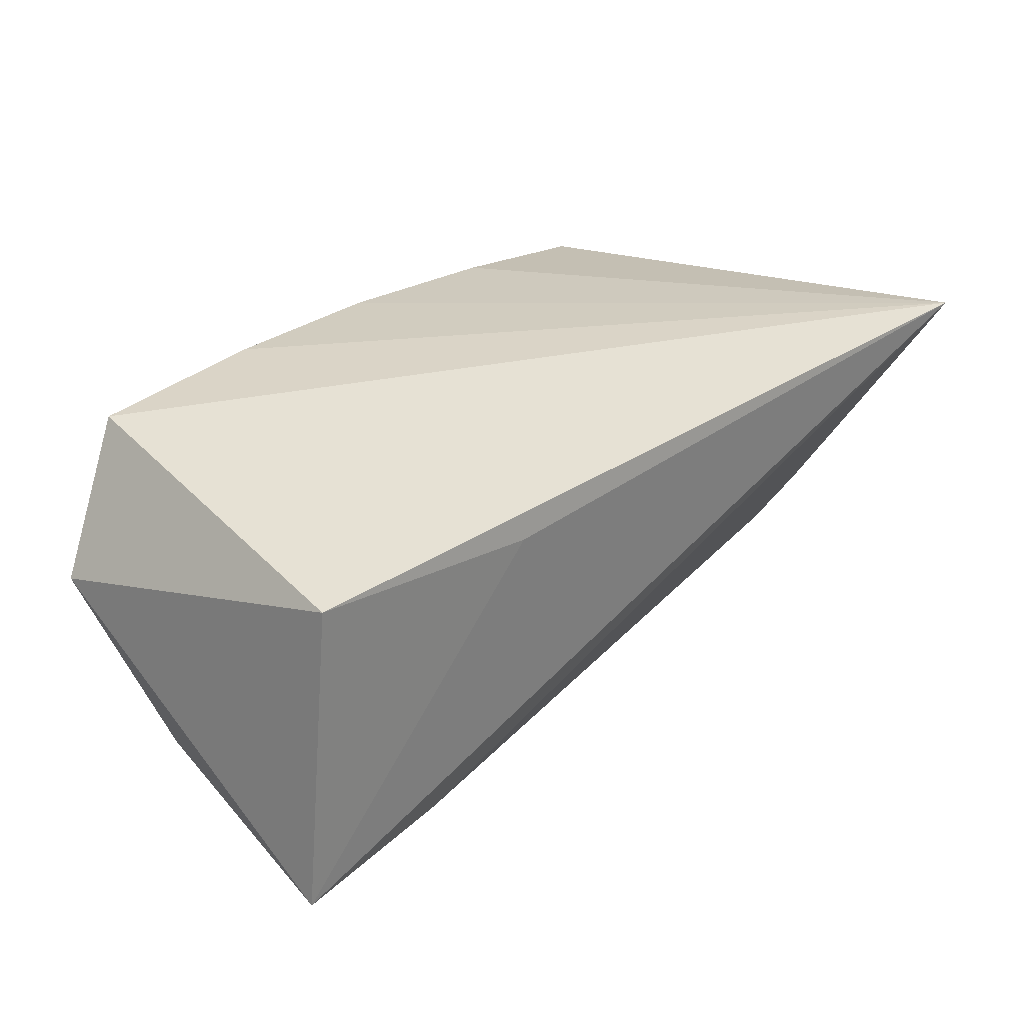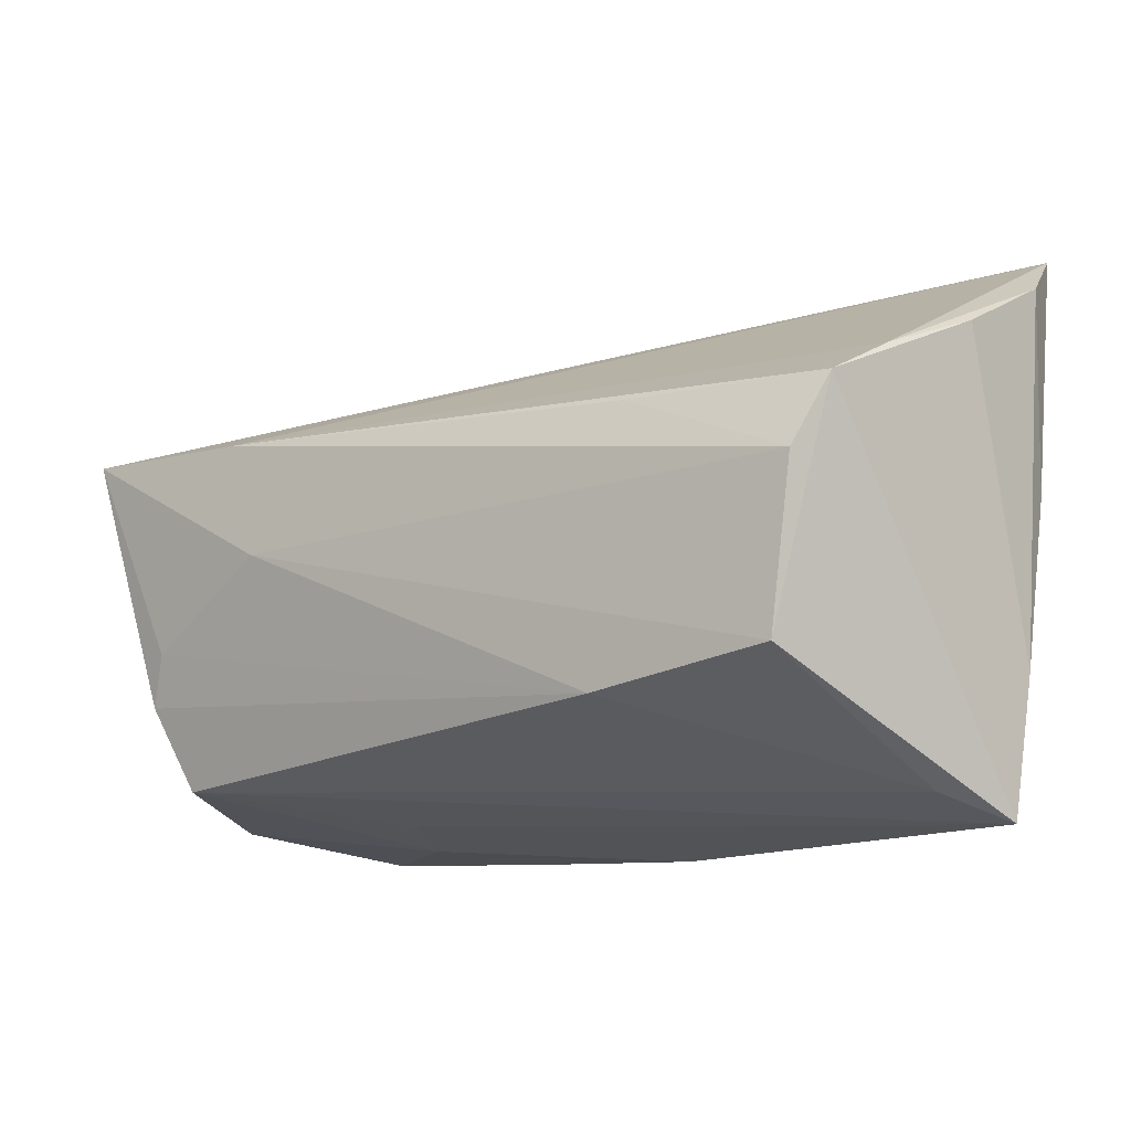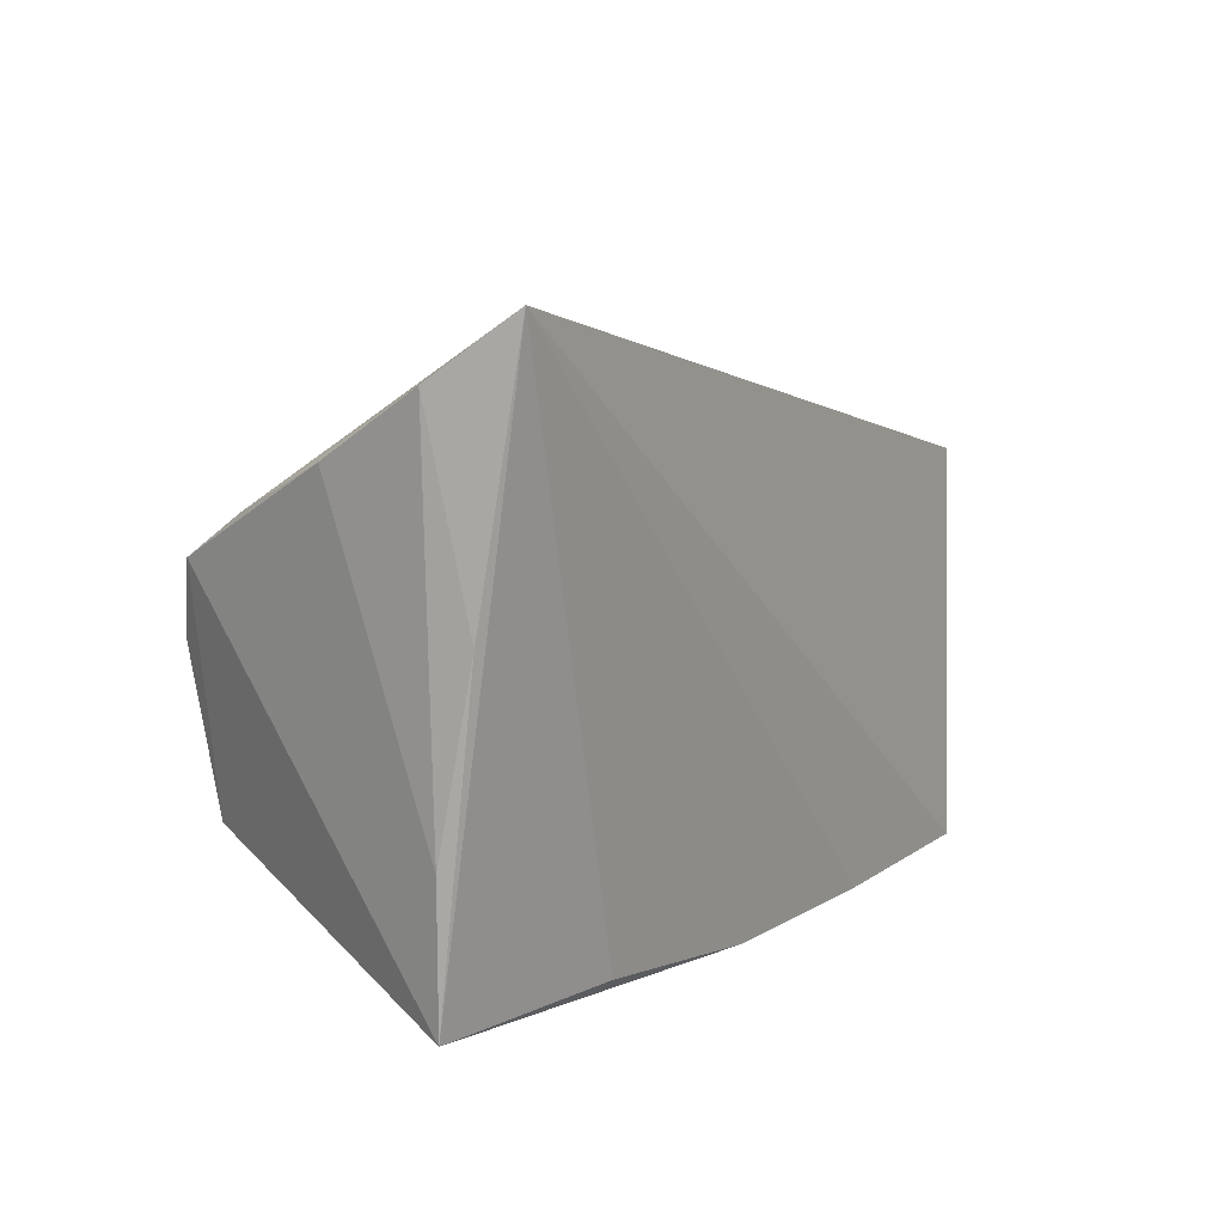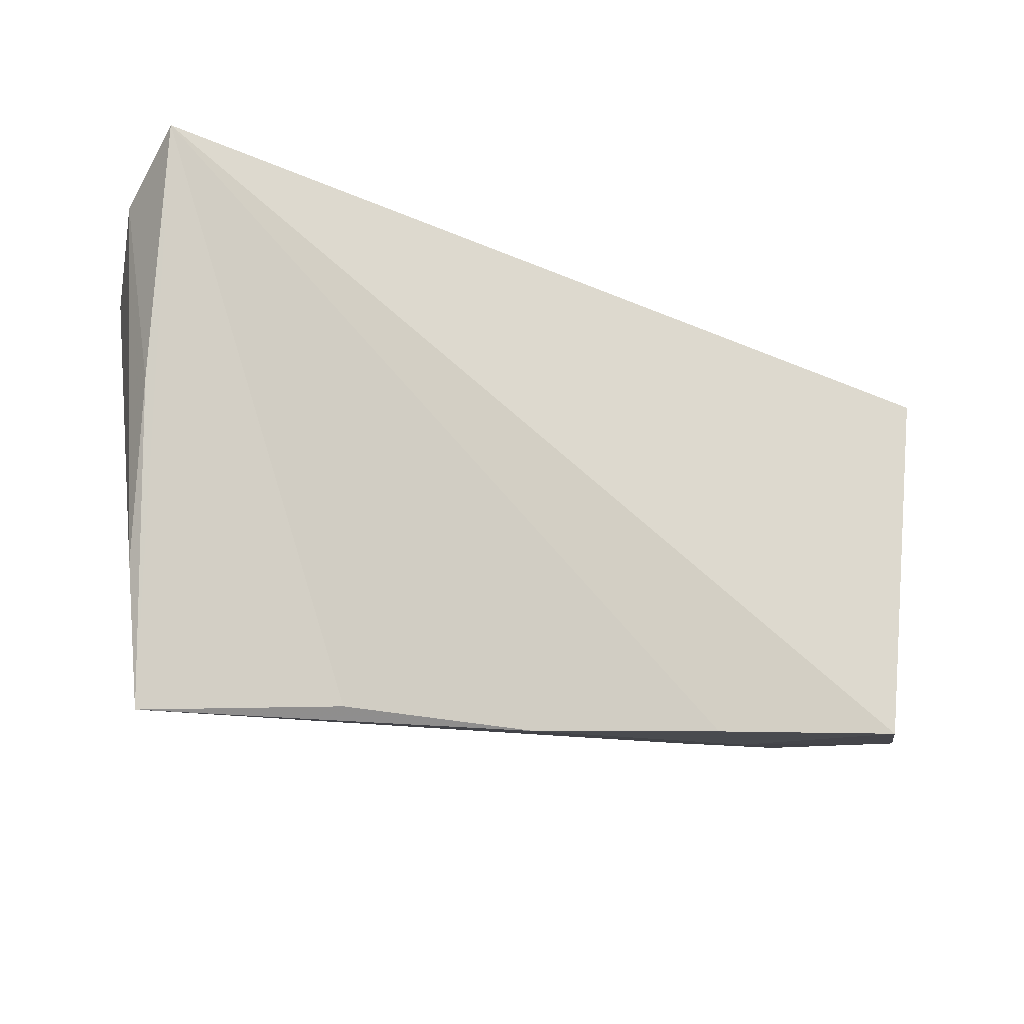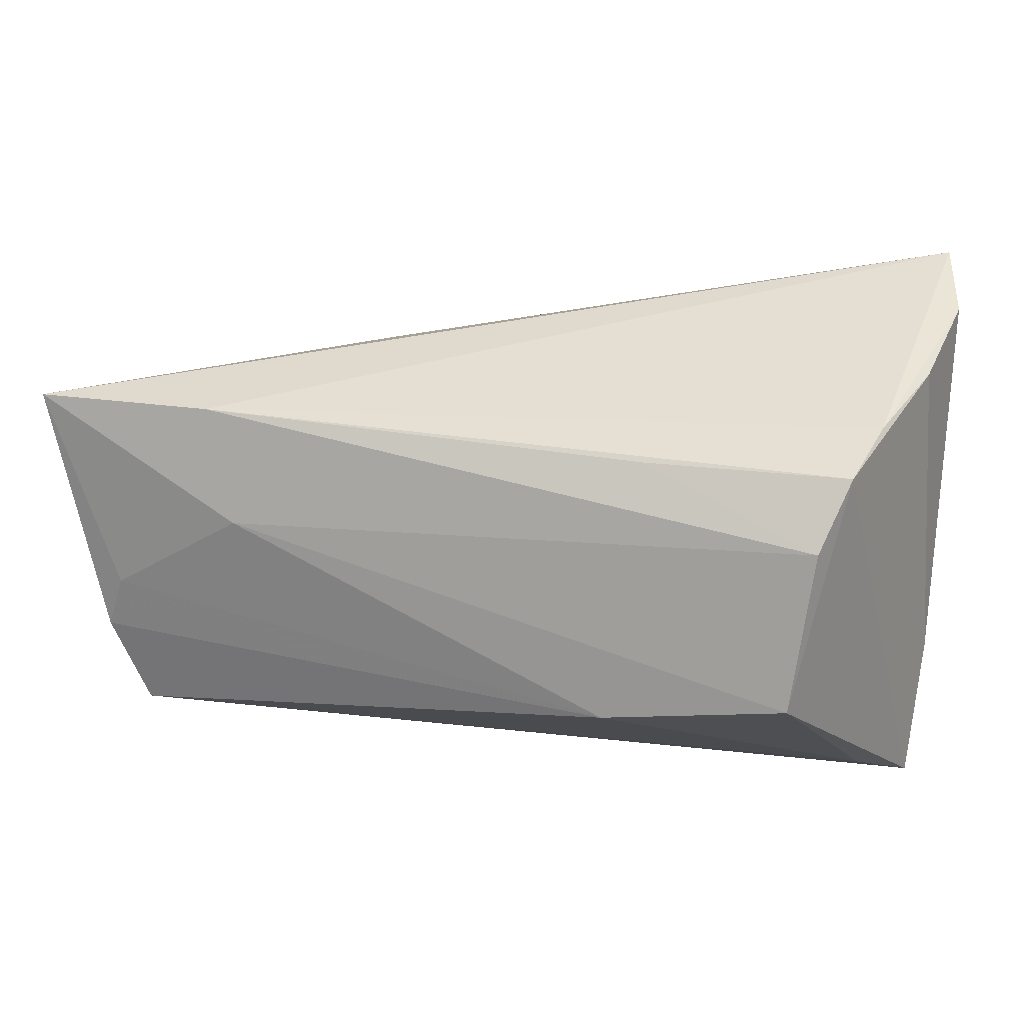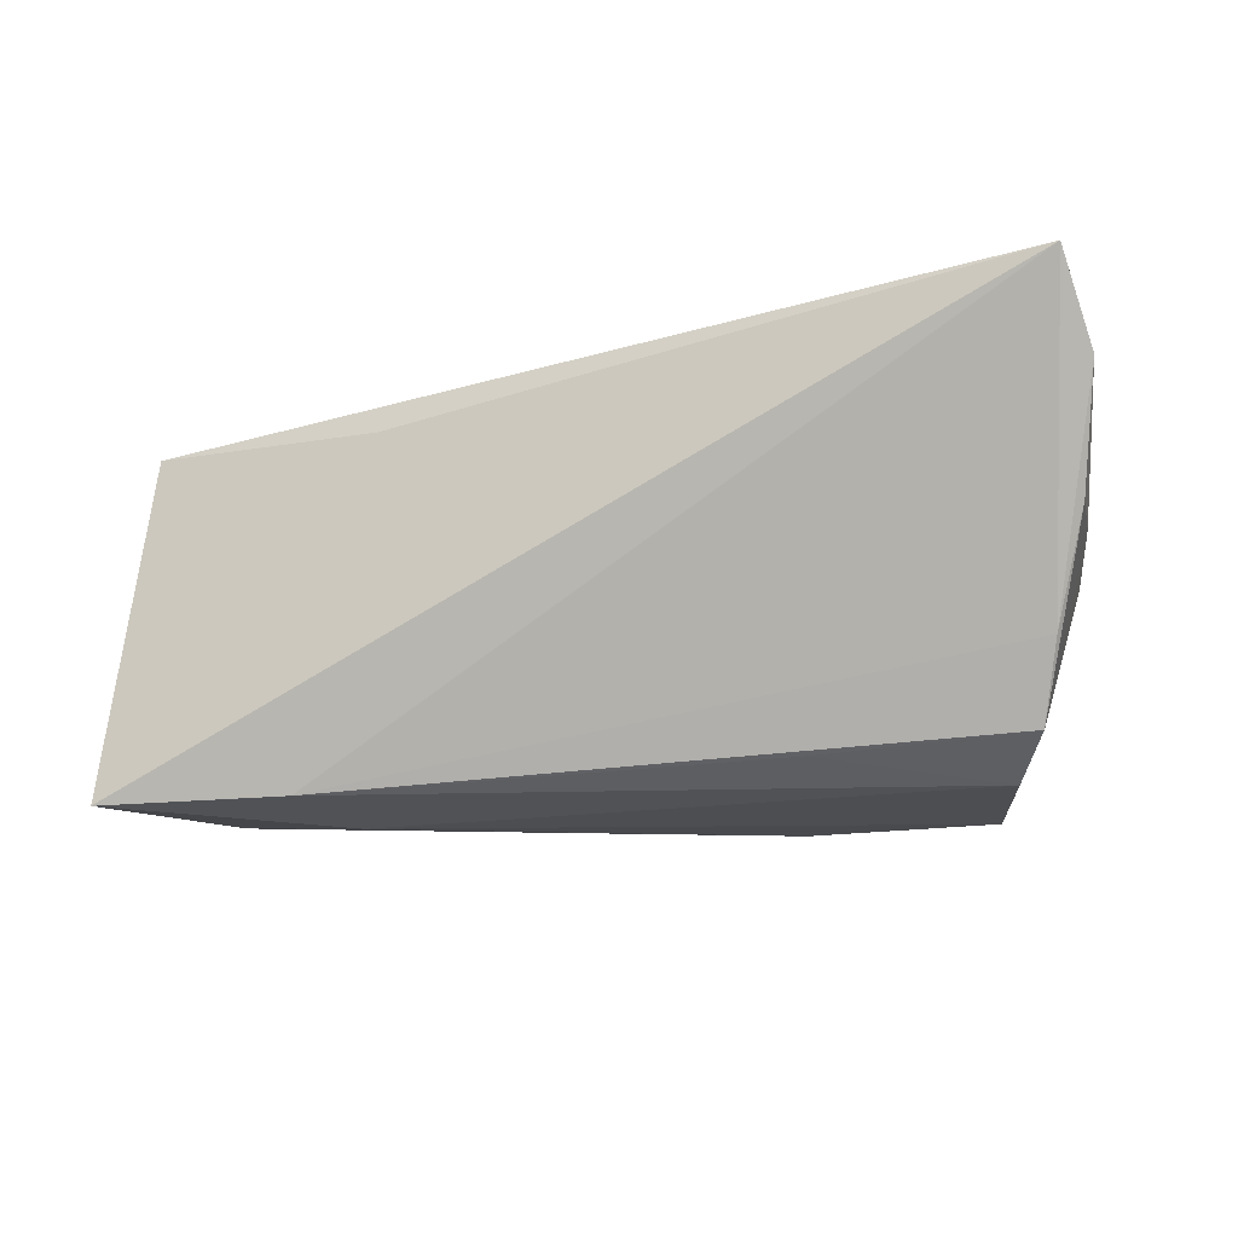
<metadata>
{"format":"obj","ext":"obj","renderer":"f3d","projection":"perspective","resolution":1024,"background":"white","views":[{"elev":33.0,"azim":131.1,"up":"+Z"},{"elev":-14.6,"azim":-144.6,"up":"+Y"},{"elev":7.4,"azim":-59.3,"up":"+Y"},{"elev":-18.7,"azim":-22.9,"up":"+Y"},{"elev":9.4,"azim":-162.6,"up":"+Y"},{"elev":-21.0,"azim":-166.6,"up":"+Z"}]}
</metadata>
<code>
v -0.05245 0.006384 0.01599
v -0.03998 -0.01549 -0.02288
v -0.004956 -0.03058 0.01743
v 0.03242 0.01754 -0.02416
v 0.04993 0.01844 0.01649
v 0.02712 -0.02785 0.00923
v -0.0501 -0.03058 0.01025
v 0.04948 -0.01161 -0.01858
v -0.02754 -0.02921 0.01514
v -0.02235 0.01298 -0.02235
v -0.05249 0.03601 0.02147
v 0.0228 -0.02621 4.496e-05
v 0.01796 -0.02909 0.01971
v -0.01754 -0.01803 -0.02215
v 0.04211 -0.02748 0.02058
v -0.04664 0.01191 -0.02103
v 0.02902 0.003496 -0.02416
v -0.05263 0.0221 -0.0004846
v 0.04564 -0.02189 -0.01534
v 0.05318 -0.0243 0.003193
v -0.04335 0.003474 -0.02416
v 0.04679 -0.005545 -0.02043
v -0.04501 -0.02772 0.00176
v -0.04879 0.01682 -0.01254
v 0.02208 0.0238 0.01453
v -0.052 -0.01416 0.01144
v 0.05494 0.01865 -0.02407
v -0.0548 0.02923 0.01209
f 19 12 7
f 20 15 6
f 6 19 20
f 12 19 6
f 7 16 2
f 2 16 21
f 1 11 28
f 7 11 1
f 3 6 15
f 7 12 3
f 12 6 3
f 27 22 17
f 17 22 14
f 14 2 17
f 17 2 21
f 8 19 14
f 14 22 8
f 20 19 8
f 8 22 27
f 8 27 20
f 27 17 4
f 4 17 21
f 4 11 27
f 7 2 23
f 23 2 14
f 23 19 7
f 14 19 23
f 26 1 28
f 7 1 26
f 28 18 26
f 26 16 7
f 26 18 16
f 9 11 7
f 7 3 9
f 9 3 11
f 15 11 13
f 13 3 15
f 11 3 13
f 5 11 15
f 5 15 20
f 20 27 5
f 24 18 28
f 16 18 24
f 28 11 24
f 11 4 24
f 24 4 16
f 21 16 10
f 10 4 21
f 16 4 10
f 27 11 25
f 25 5 27
f 11 5 25

</code>
